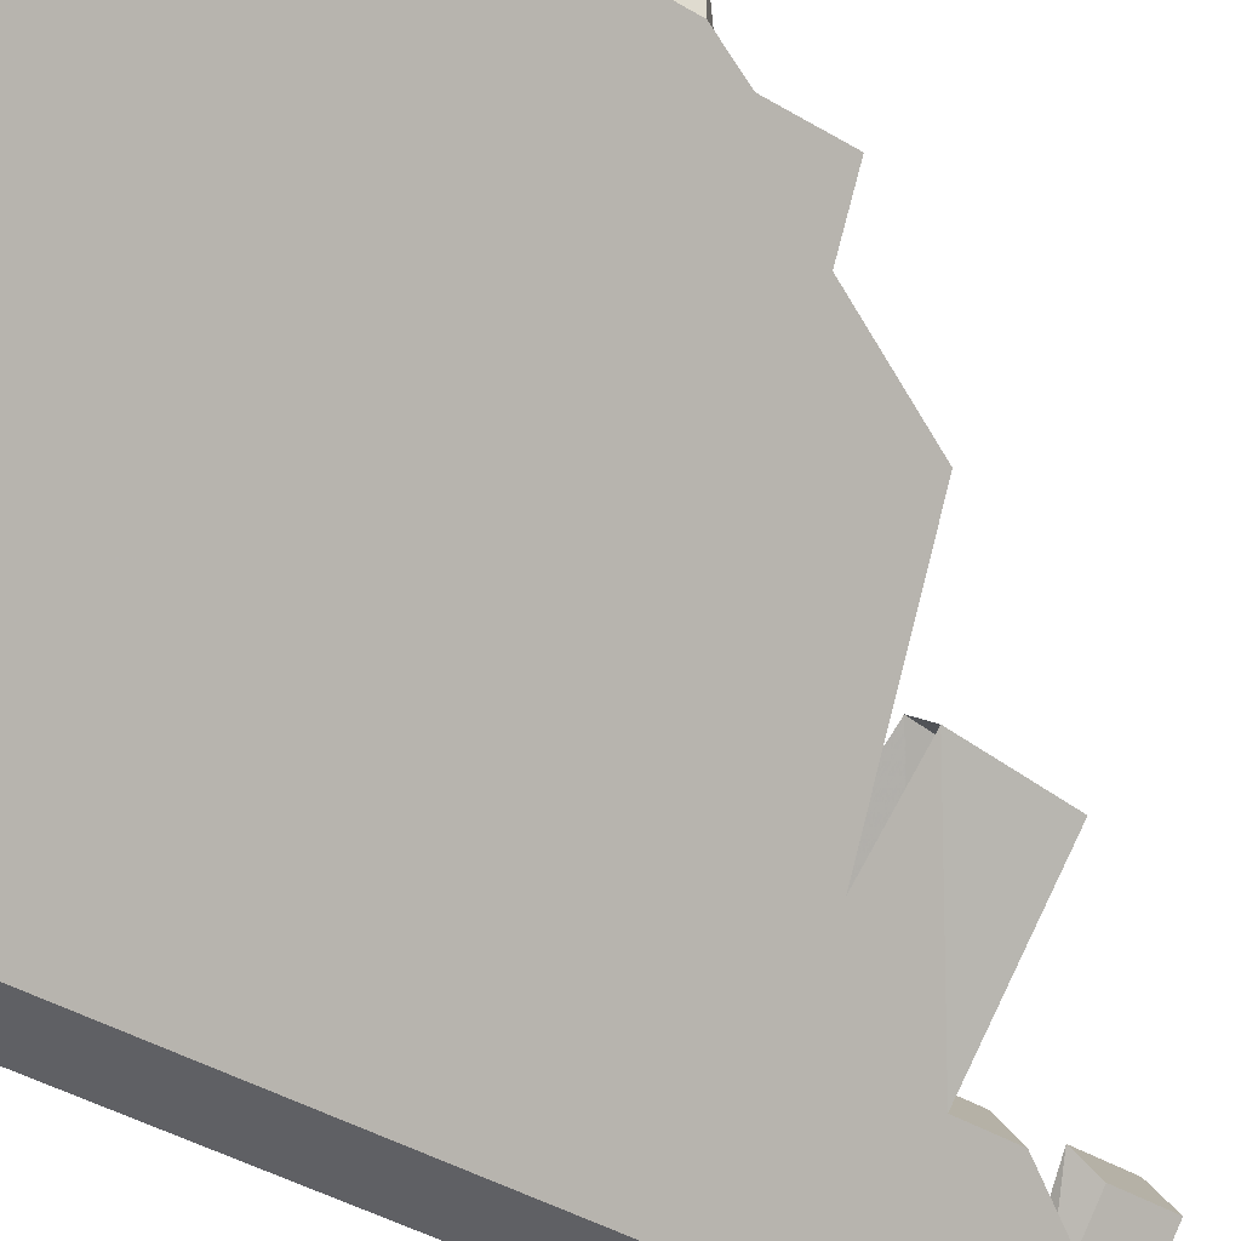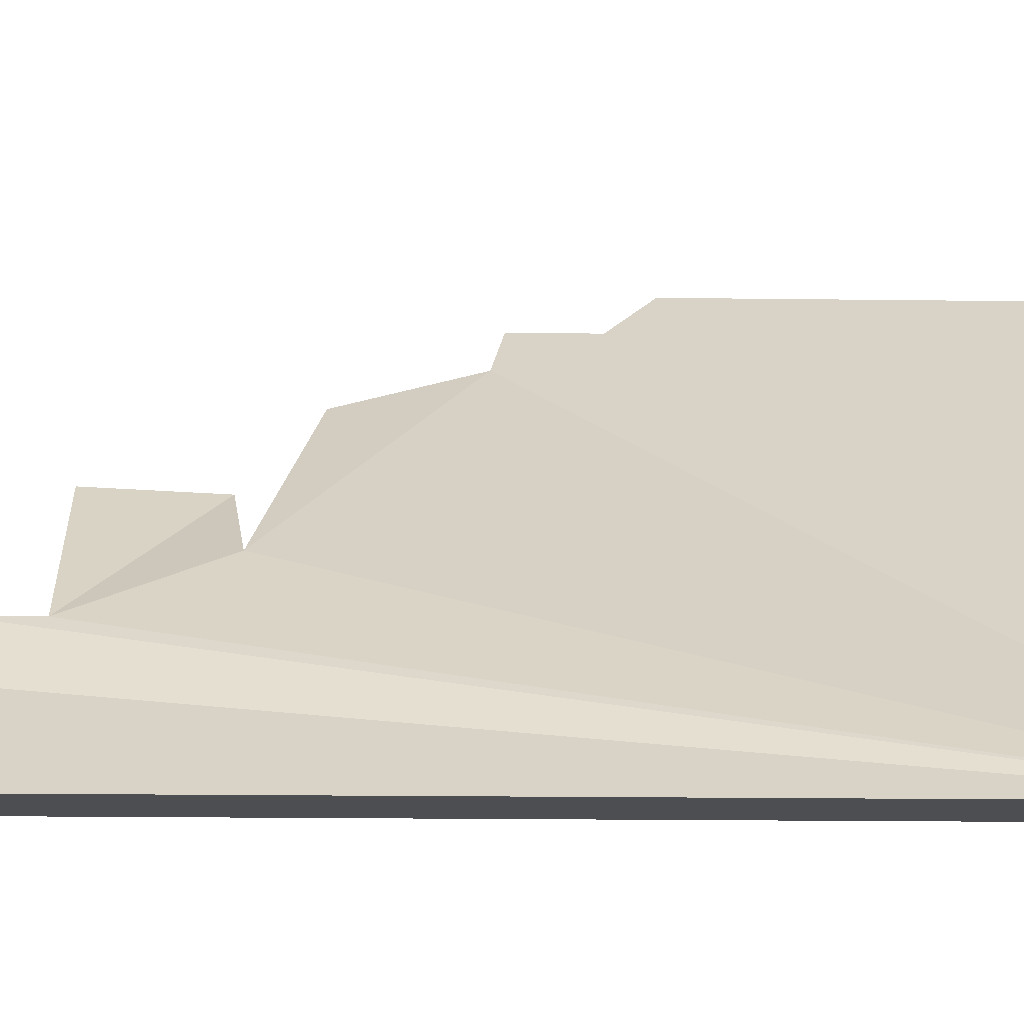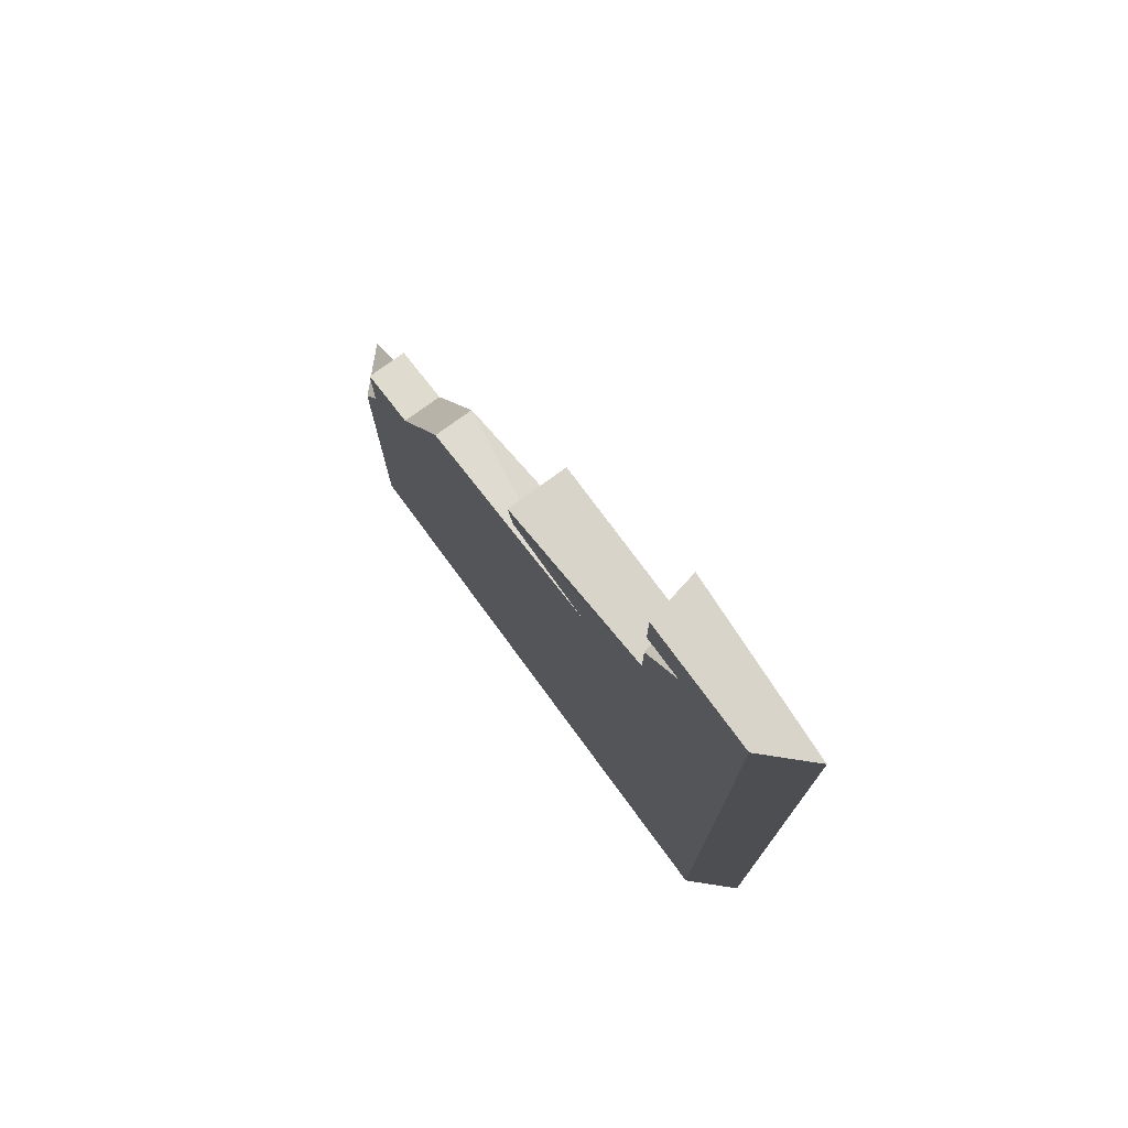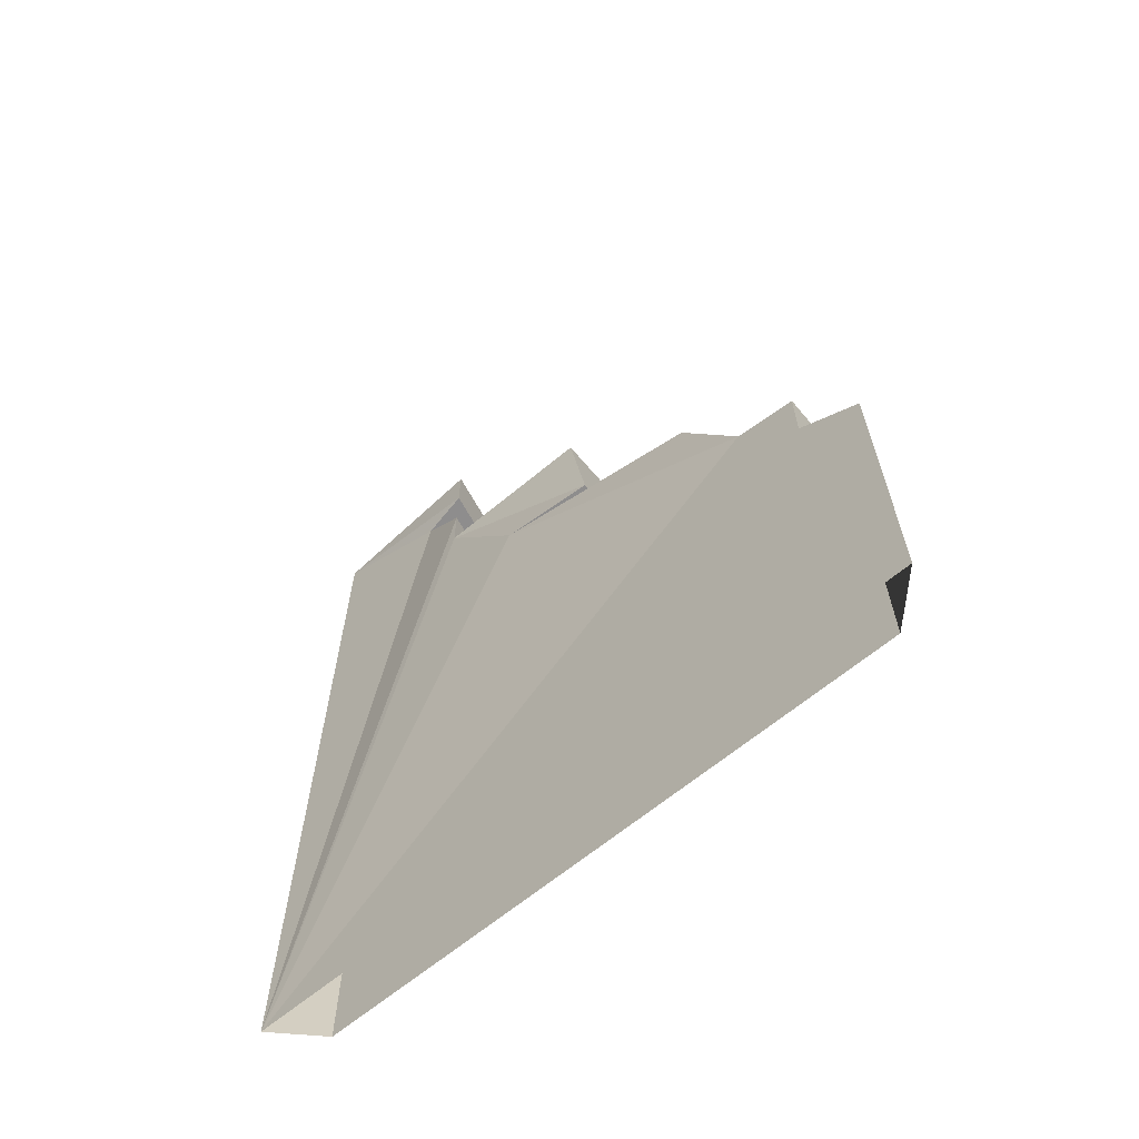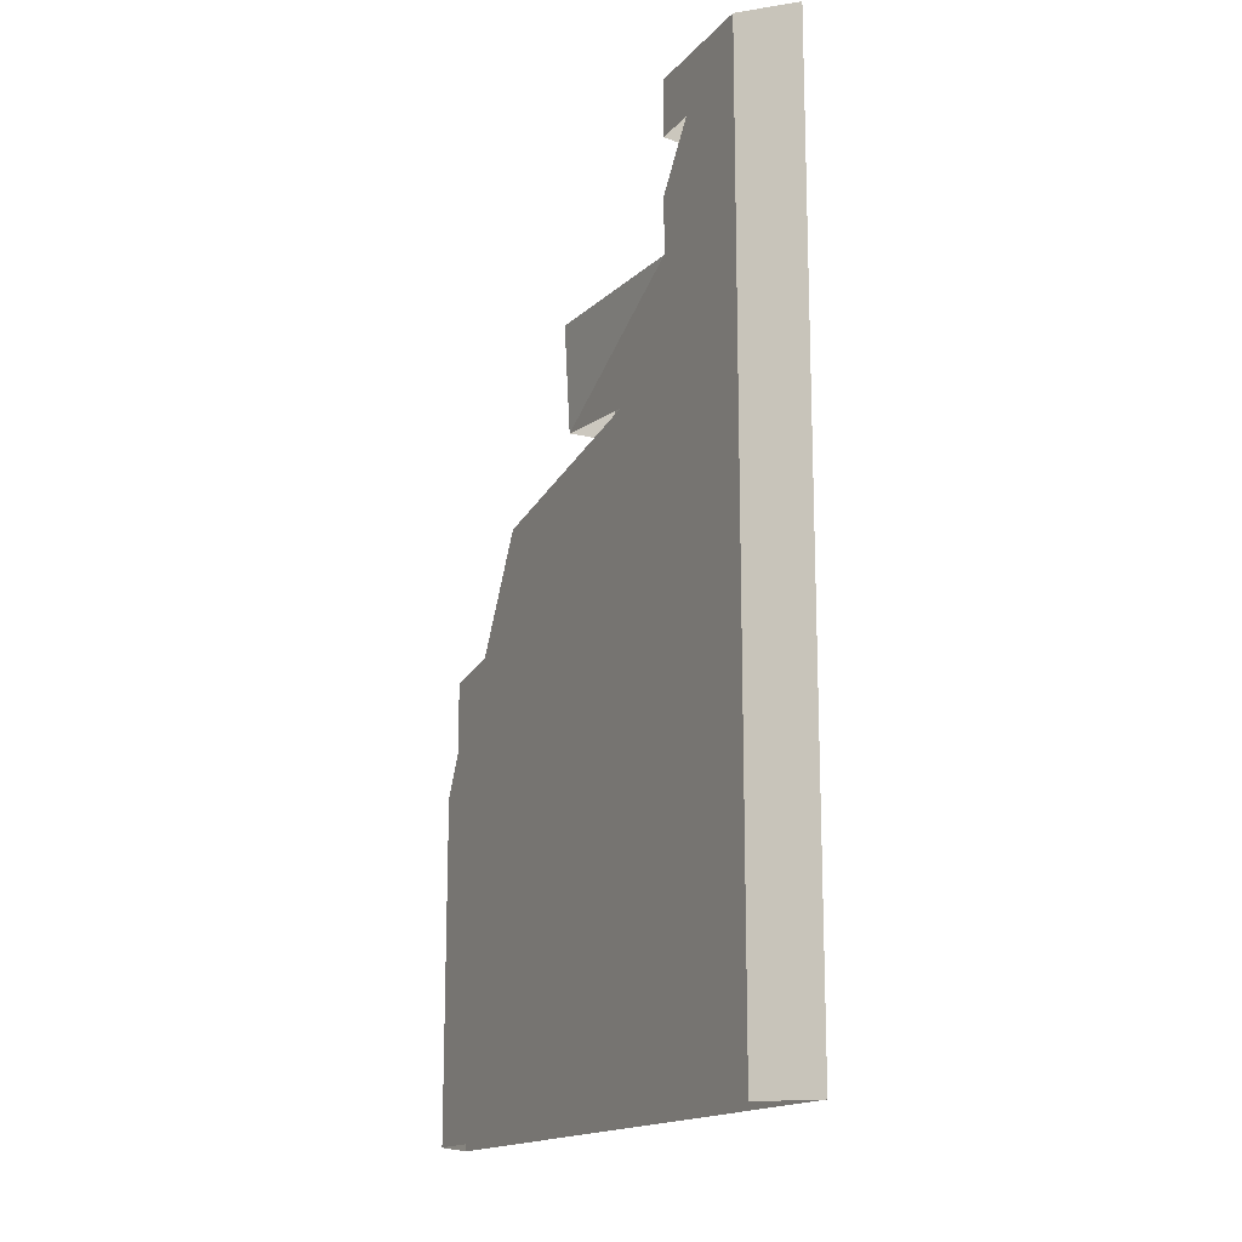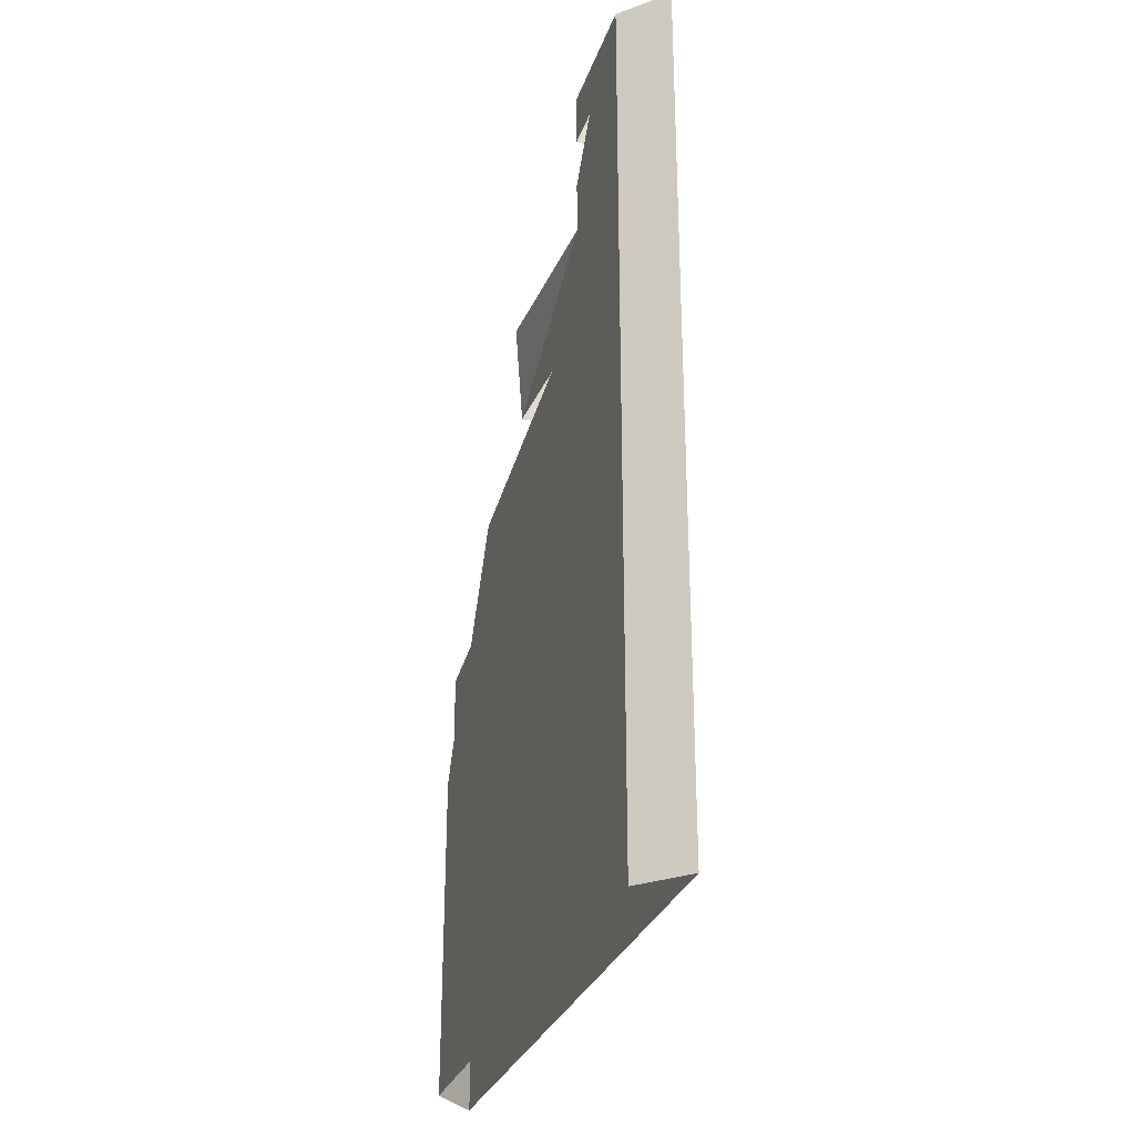
<metadata>
{"format":"obj","ext":"obj","renderer":"f3d","projection":"perspective","resolution":1024,"background":"white","views":[{"elev":-43.7,"azim":55.2,"up":"+Z"},{"elev":-17.2,"azim":-91.5,"up":"+Z"},{"elev":75.6,"azim":-171.3,"up":"+Y"},{"elev":-64.7,"azim":-5.0,"up":"+Y"},{"elev":-15.9,"azim":-161.4,"up":"+Y"},{"elev":-29.5,"azim":-152.1,"up":"+Y"}]}
</metadata>
<code>
v -0.25 1.875 -0.2188
v -0.1875 1.875 -0.3125
v -0.1875 1.758 -0.3125
v -0.25 1.758 -0.2188
v -0.5 1.875 -0.5
v -0.375 1.875 -0.5
v -0.25 1.758 -0.375
v -0.375 0 -0.5
v -0.1875 1.641 -0.3125
v -0.3125 1.758 -0.3125
v -0.25 1.641 -0.2188
v -0.5 0 -0.5
v -0.1875 1.523 -0.3125
v -0.25 1.523 -0.2188
v -0.125 1.289 -0.09375
v 0.3125 0.9609 0.3125
v 0.4062 0.7891 0.4062
v 0.5 0 0.5
v 0.5 0.7031 0.5
v 0.5 0 0.375
v 0.5 0.7031 0.375
v 0.4688 0.7891 0.3438
v 0.375 0.9609 0.25
v -0.0625 1.289 -0.1875
v 0.09375 1.523 -0.0625
v 0.09375 1.312 -0.03125
v 0.03125 1.312 0.03125
v 0 1.523 0.03125
v 0.2188 1.195 0.2188
v 0.2812 1.195 0.1562
v 0.4688 0.9375 0.3438
v 0.4062 0.9375 0.4062
v -0.25 0 -0.2188
v 0.4688 0 -0.9375
v 0.1562 0 0.1875
v -0.03125 1.875 -0.03125
v 0.875 0 -0.5312
v 0.625 0.05469 0.625
v -0.03125 1.812 -0.03125
v 1.344 0.05469 -0.09375
v 0.375 0 0.4062
v 0.5 1.875 0.5
v 1.094 0 -0.3125
v 1.469 1.523 1.469
v -0.5 1.523 -0.5
v 2.156 1.523 0.75
v 1.469 1.875 1.469
v 2.188 1.875 0.7812
v 1.469 0.8438 1.469
v -0.5 1.023 -0.5
v 2.156 0.8438 0.75
v 0.7812 0.3203 0.7812
v -0.375 1.844 -0.375
v 1.469 0.3203 0.0625
v 0.5 1.875 0.375
v 1.125 1.289 -1.344
v 1.719 0.7578 1.719
v 0.5 0 -0.5
v 0.5 1.875 -0.5
v -0.25 1.875 -0.2188
v -0.25 1.875 -0.2188
v -0.25 1.875 -0.2188
v -0.25 1.875 -0.2188
v -0.25 1.875 -0.2188
v -0.25 1.875 -0.2188
v -0.25 1.875 -0.2188
v -0.25 1.875 -0.2188
v -0.25 1.875 -0.2188
f 1 2 3
f 1 3 4
f 1 4 5
f 1 5 2
f 2 5 6
f 2 6 3
f 3 6 7
f 7 6 8
f 7 8 9
f 7 9 10
f 10 9 11
f 10 11 12
f 10 12 5
f 10 5 4
f 9 13 14
f 9 14 11
f 11 14 12
f 12 14 15
f 12 15 16
f 12 16 17
f 12 17 18
f 18 17 19
f 18 19 20
f 20 19 21
f 20 21 22
f 20 22 8
f 8 22 23
f 8 23 24
f 8 24 13
f 8 13 9
f 25 26 27
f 25 27 28
f 25 28 14
f 25 14 13
f 25 13 26
f 26 13 24
f 29 30 23
f 29 23 16
f 29 16 15
f 29 15 24
f 29 24 30
f 30 24 23
f 31 22 17
f 31 17 32
f 31 32 16
f 31 16 23
f 31 23 22
f 14 28 27
f 14 27 15
f 32 17 16
f 17 22 21
f 17 21 19
f 12 8 6
f 12 6 5

</code>
